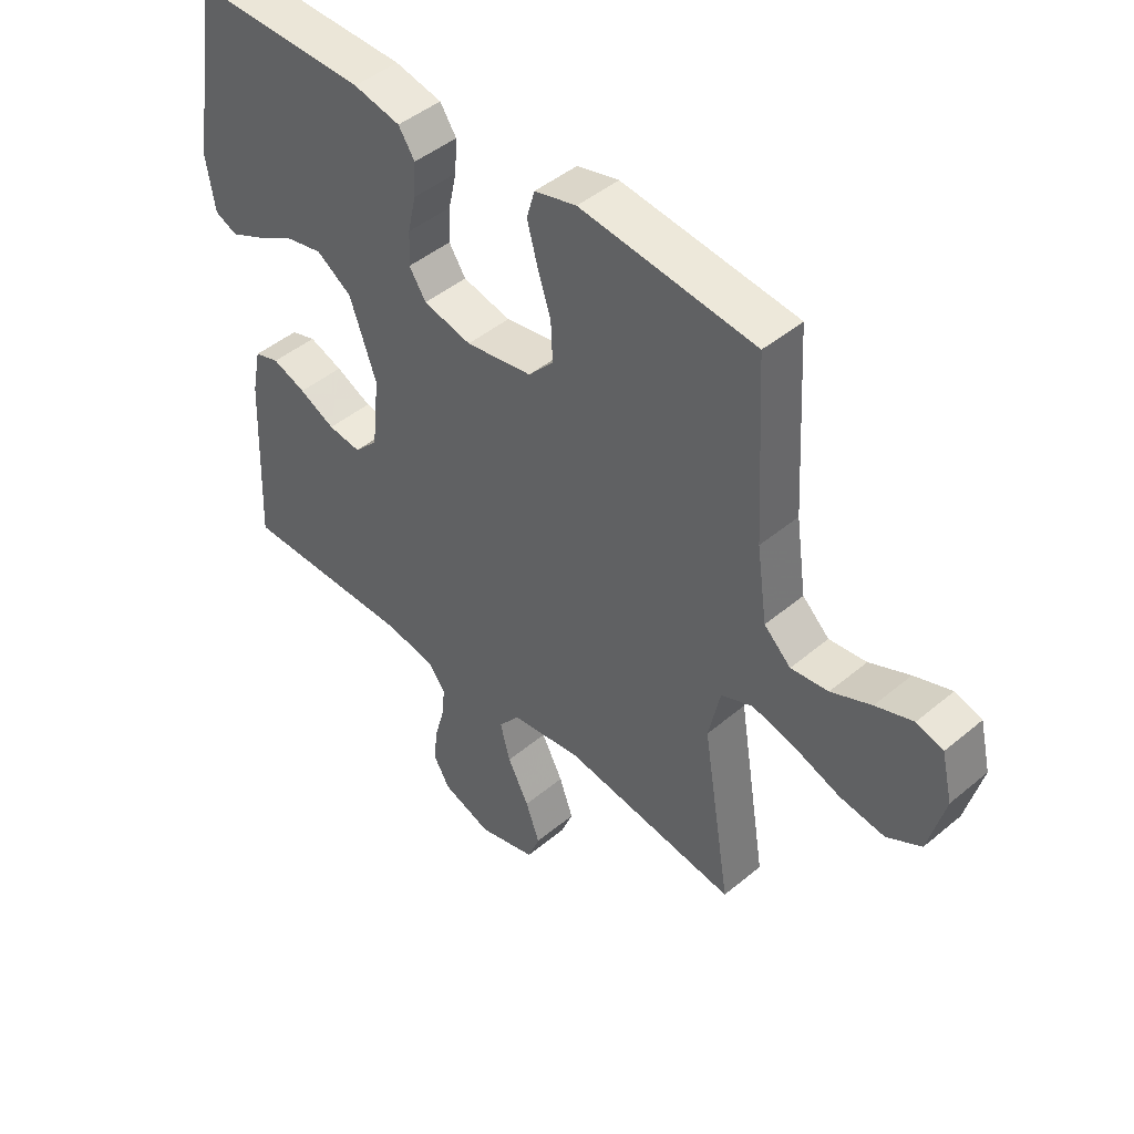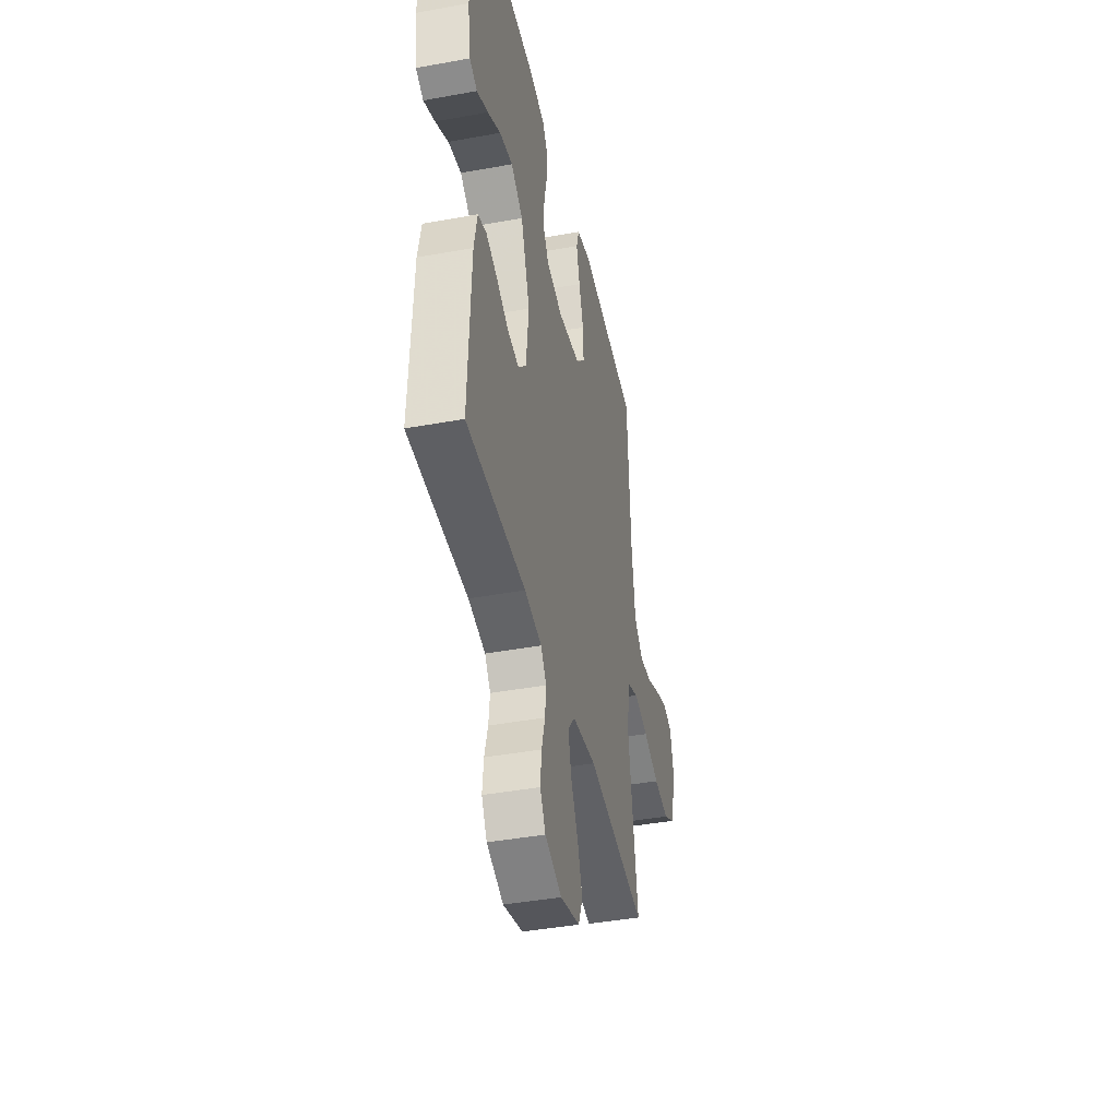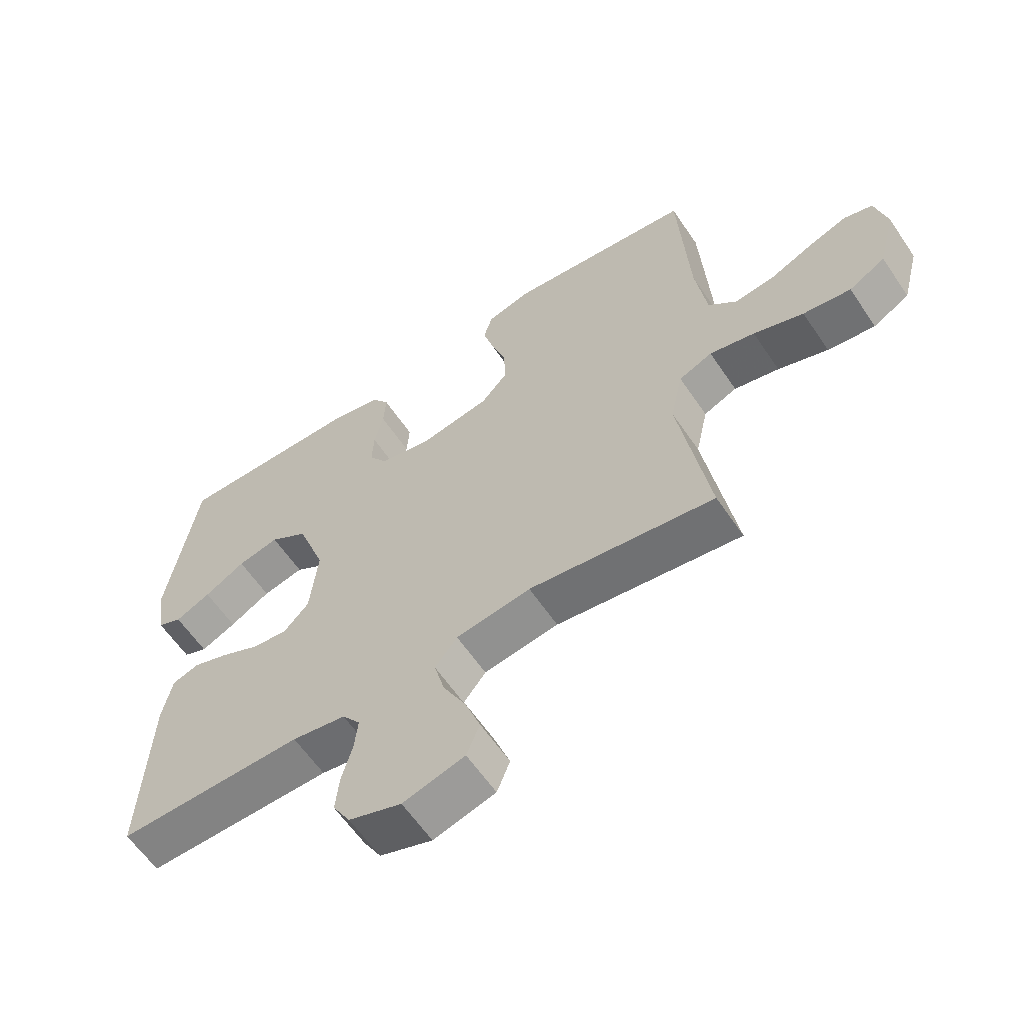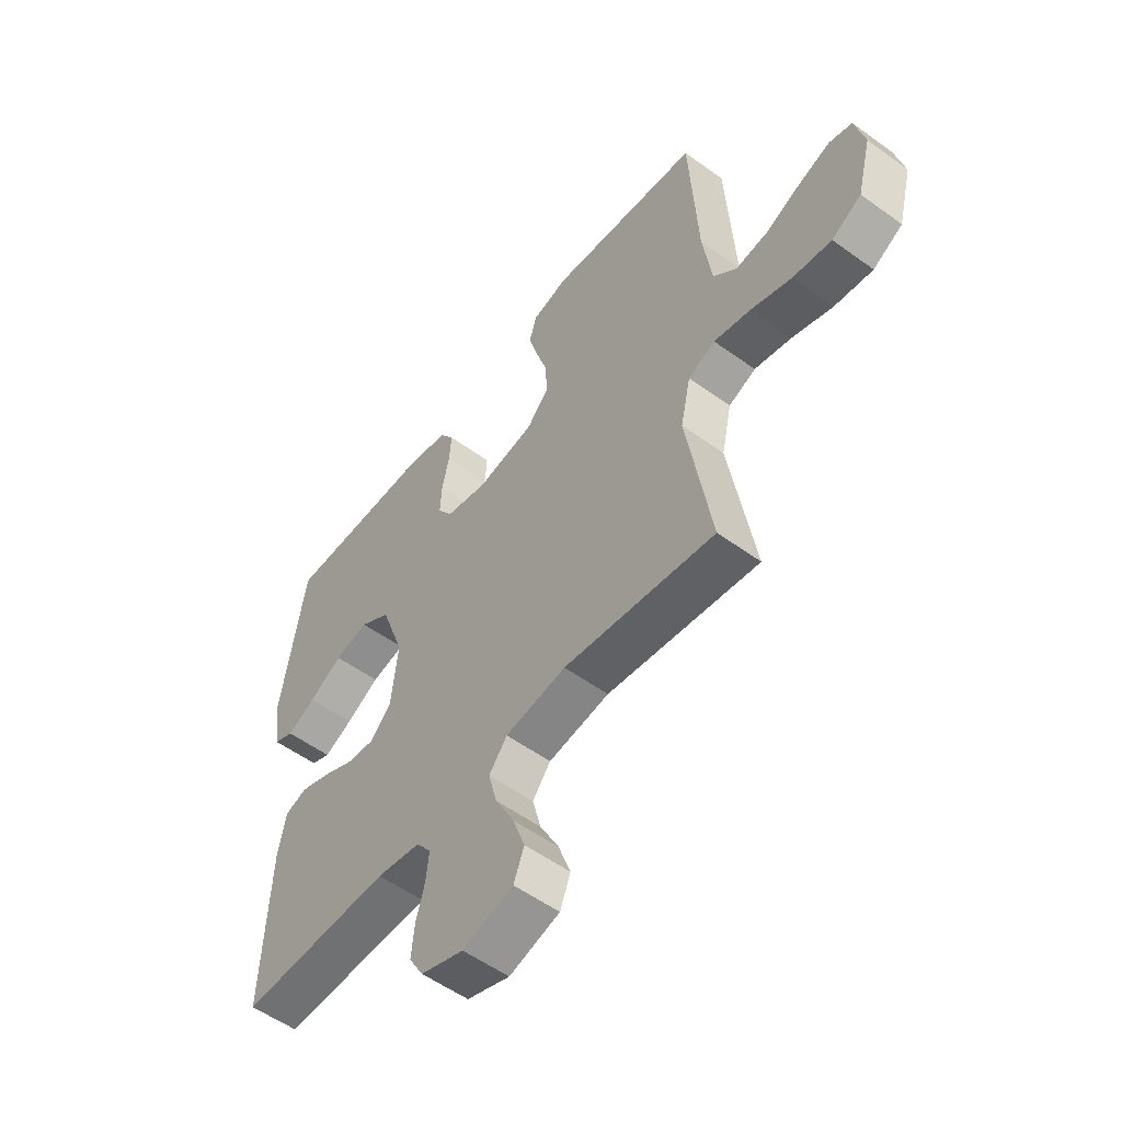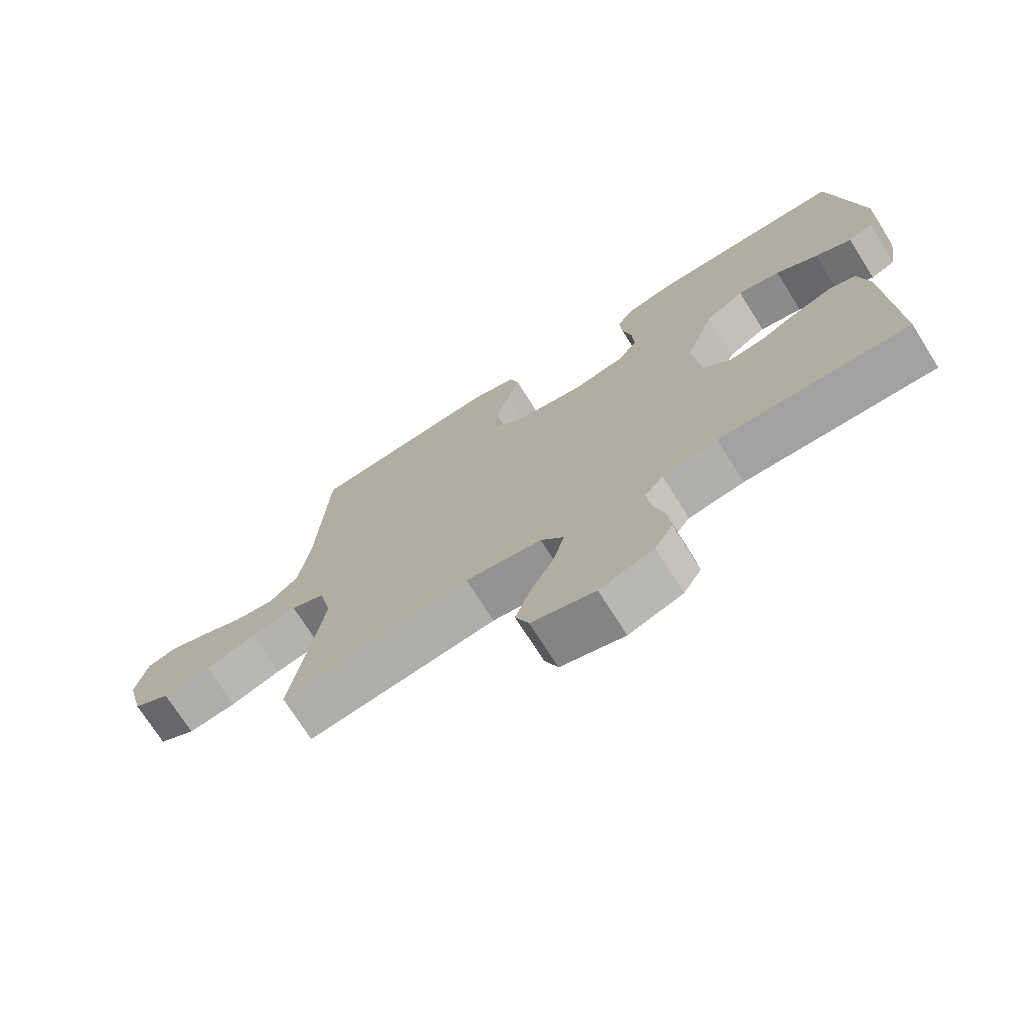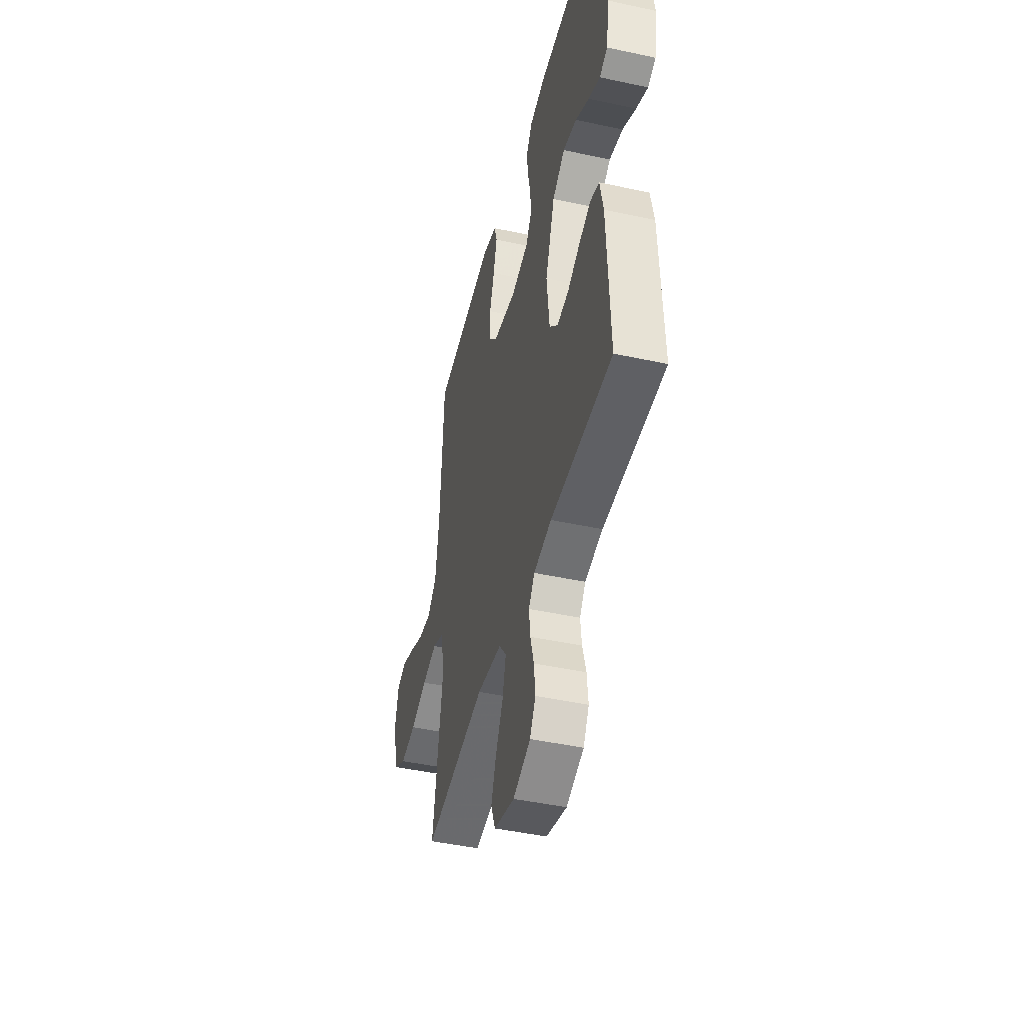
<metadata>
{"format":"obj","ext":"obj","renderer":"f3d","projection":"perspective","resolution":1024,"background":"white","views":[{"elev":45.7,"azim":46.2,"up":"+Z"},{"elev":-41.9,"azim":-77.6,"up":"+Z"},{"elev":-60.7,"azim":34.0,"up":"+Z"},{"elev":-54.6,"azim":52.4,"up":"+Z"},{"elev":-72.6,"azim":-147.8,"up":"+Z"},{"elev":-45.1,"azim":-104.1,"up":"+Z"}]}
</metadata>
<code>
v 0.5 0.07 -0.5
v 0.2 0.07 -0.457
v 0.079 0.07 -0.475
v 0.043 0.07 -0.521
v 0.06 0.07 -0.586
v 0.097 0.07 -0.657
v 0.121 0.07 -0.724
v 0.1 0.07 -0.777
v 0 0.07 -0.805
v -0.085 0.07 -0.775
v -0.113 0.07 -0.727
v -0.107 0.07 -0.667
v -0.09 0.07 -0.606
v -0.084 0.07 -0.551
v -0.113 0.07 -0.512
v -0.2 0.07 -0.497
v -0.5 0.07 -0.5
v -0.487 0.07 -0.2
v -0.471 0.07 -0.121
v -0.428 0.07 -0.107
v -0.37 0.07 -0.128
v -0.308 0.07 -0.158
v -0.251 0.07 -0.165
v -0.21 0.07 -0.122
v -0.197 0.07 0
v -0.243 0.07 0.129
v -0.304 0.07 0.169
v -0.371 0.07 0.154
v -0.437 0.07 0.116
v -0.494 0.07 0.089
v -0.533 0.07 0.106
v -0.548 0.07 0.2
v -0.5 0.07 0.5
v -0.2 0.07 0.497
v -0.119 0.07 0.48
v -0.091 0.07 0.438
v -0.095 0.07 0.38
v -0.109 0.07 0.317
v -0.112 0.07 0.258
v -0.083 0.07 0.214
v 0 0.07 0.195
v 0.115 0.07 0.215
v 0.158 0.07 0.263
v 0.155 0.07 0.33
v 0.132 0.07 0.401
v 0.114 0.07 0.467
v 0.128 0.07 0.515
v 0.2 0.07 0.534
v 0.5 0.07 0.5
v 0.517 0.07 0.2
v 0.535 0.07 0.075
v 0.581 0.07 0.032
v 0.645 0.07 0.04
v 0.714 0.07 0.071
v 0.778 0.07 0.094
v 0.824 0.07 0.08
v 0.843 0.07 0
v 0.815 0.07 -0.108
v 0.756 0.07 -0.142
v 0.679 0.07 -0.131
v 0.598 0.07 -0.102
v 0.525 0.07 -0.085
v 0.471 0.07 -0.108
v 0.451 0.07 -0.2
v 0.5 0 -0.5
v 0.2 0 -0.457
v 0.079 0 -0.475
v 0.043 0 -0.521
v 0.06 0 -0.586
v 0.097 0 -0.657
v 0.121 0 -0.724
v 0.1 0 -0.777
v 0 0 -0.805
v -0.085 0 -0.775
v -0.113 0 -0.727
v -0.107 0 -0.667
v -0.09 0 -0.606
v -0.084 0 -0.551
v -0.113 0 -0.512
v -0.2 0 -0.497
v -0.5 0 -0.5
v -0.487 0 -0.2
v -0.471 0 -0.121
v -0.428 0 -0.107
v -0.37 0 -0.128
v -0.308 0 -0.158
v -0.251 0 -0.165
v -0.21 0 -0.122
v -0.197 0 0
v -0.243 0 0.129
v -0.304 0 0.169
v -0.371 0 0.154
v -0.437 0 0.116
v -0.494 0 0.089
v -0.533 0 0.106
v -0.548 0 0.2
v -0.5 0 0.5
v -0.2 0 0.497
v -0.119 0 0.48
v -0.091 0 0.438
v -0.095 0 0.38
v -0.109 0 0.317
v -0.112 0 0.258
v -0.083 0 0.214
v 0 0 0.195
v 0.115 0 0.215
v 0.158 0 0.263
v 0.155 0 0.33
v 0.132 0 0.401
v 0.114 0 0.467
v 0.128 0 0.515
v 0.2 0 0.534
v 0.5 0 0.5
v 0.517 0 0.2
v 0.535 0 0.075
v 0.581 0 0.032
v 0.645 0 0.04
v 0.714 0 0.071
v 0.778 0 0.094
v 0.824 0 0.08
v 0.843 0 0
v 0.815 0 -0.108
v 0.756 0 -0.142
v 0.679 0 -0.131
v 0.598 0 -0.102
v 0.525 0 -0.085
v 0.471 0 -0.108
v 0.451 0 -0.2
f 59 60 61
f 58 59 61
f 57 58 61
f 56 57 61
f 55 56 61
f 54 55 61
f 53 54 61
f 52 53 61 62
f 51 52 62 63
f 48 49 50
f 47 48 50
f 46 47 50
f 45 46 50
f 44 45 50
f 50 51 63
f 44 50 63
f 43 44 63
f 36 37 38
f 35 36 38
f 34 35 38
f 33 34 38
f 32 33 38
f 31 32 38
f 30 31 38
f 29 30 38
f 28 29 38
f 27 28 38 39
f 26 27 39 40
f 20 21 22
f 19 20 22
f 18 19 22
f 17 18 22
f 16 17 22
f 15 16 22 23
f 14 15 23 24
f 11 12 13
f 10 11 13
f 9 10 13
f 8 9 13
f 7 8 13
f 6 7 13
f 5 6 13
f 4 5 13 14
f 14 24 25
f 4 14 25
f 3 4 25
f 64 1 2
f 64 2 3
f 63 64 3
f 43 63 3
f 42 43 3
f 3 25 26
f 42 3 26
f 41 42 26
f 26 40 41
f 125 124 123
f 125 123 122
f 125 122 121
f 125 121 120
f 125 120 119
f 125 119 118
f 125 118 117
f 126 125 117 116
f 127 126 116 115
f 114 113 112
f 114 112 111
f 114 111 110
f 114 110 109
f 114 109 108
f 127 115 114
f 127 114 108
f 127 108 107
f 102 101 100
f 102 100 99
f 102 99 98
f 102 98 97
f 102 97 96
f 102 96 95
f 102 95 94
f 102 94 93
f 102 93 92
f 103 102 92 91
f 104 103 91 90
f 86 85 84
f 86 84 83
f 86 83 82
f 86 82 81
f 86 81 80
f 87 86 80 79
f 88 87 79 78
f 77 76 75
f 77 75 74
f 77 74 73
f 77 73 72
f 77 72 71
f 77 71 70
f 77 70 69
f 78 77 69 68
f 89 88 78
f 89 78 68
f 89 68 67
f 66 65 128
f 67 66 128
f 67 128 127
f 67 127 107
f 67 107 106
f 90 89 67
f 90 67 106
f 90 106 105
f 105 104 90
f 1 65 66 2
f 2 66 67 3
f 3 67 68 4
f 4 68 69 5
f 5 69 70 6
f 6 70 71 7
f 7 71 72 8
f 8 72 73 9
f 9 73 74 10
f 10 74 75 11
f 11 75 76 12
f 12 76 77 13
f 13 77 78 14
f 14 78 79 15
f 15 79 80 16
f 16 80 81 17
f 17 81 82 18
f 18 82 83 19
f 19 83 84 20
f 20 84 85 21
f 21 85 86 22
f 22 86 87 23
f 23 87 88 24
f 24 88 89 25
f 25 89 90 26
f 26 90 91 27
f 27 91 92 28
f 28 92 93 29
f 29 93 94 30
f 30 94 95 31
f 31 95 96 32
f 32 96 97 33
f 33 97 98 34
f 34 98 99 35
f 35 99 100 36
f 36 100 101 37
f 37 101 102 38
f 38 102 103 39
f 39 103 104 40
f 40 104 105 41
f 41 105 106 42
f 42 106 107 43
f 43 107 108 44
f 44 108 109 45
f 45 109 110 46
f 46 110 111 47
f 47 111 112 48
f 48 112 113 49
f 49 113 114 50
f 50 114 115 51
f 51 115 116 52
f 52 116 117 53
f 53 117 118 54
f 54 118 119 55
f 55 119 120 56
f 56 120 121 57
f 57 121 122 58
f 58 122 123 59
f 59 123 124 60
f 60 124 125 61
f 61 125 126 62
f 62 126 127 63
f 63 127 128 64
f 64 128 65 1

</code>
